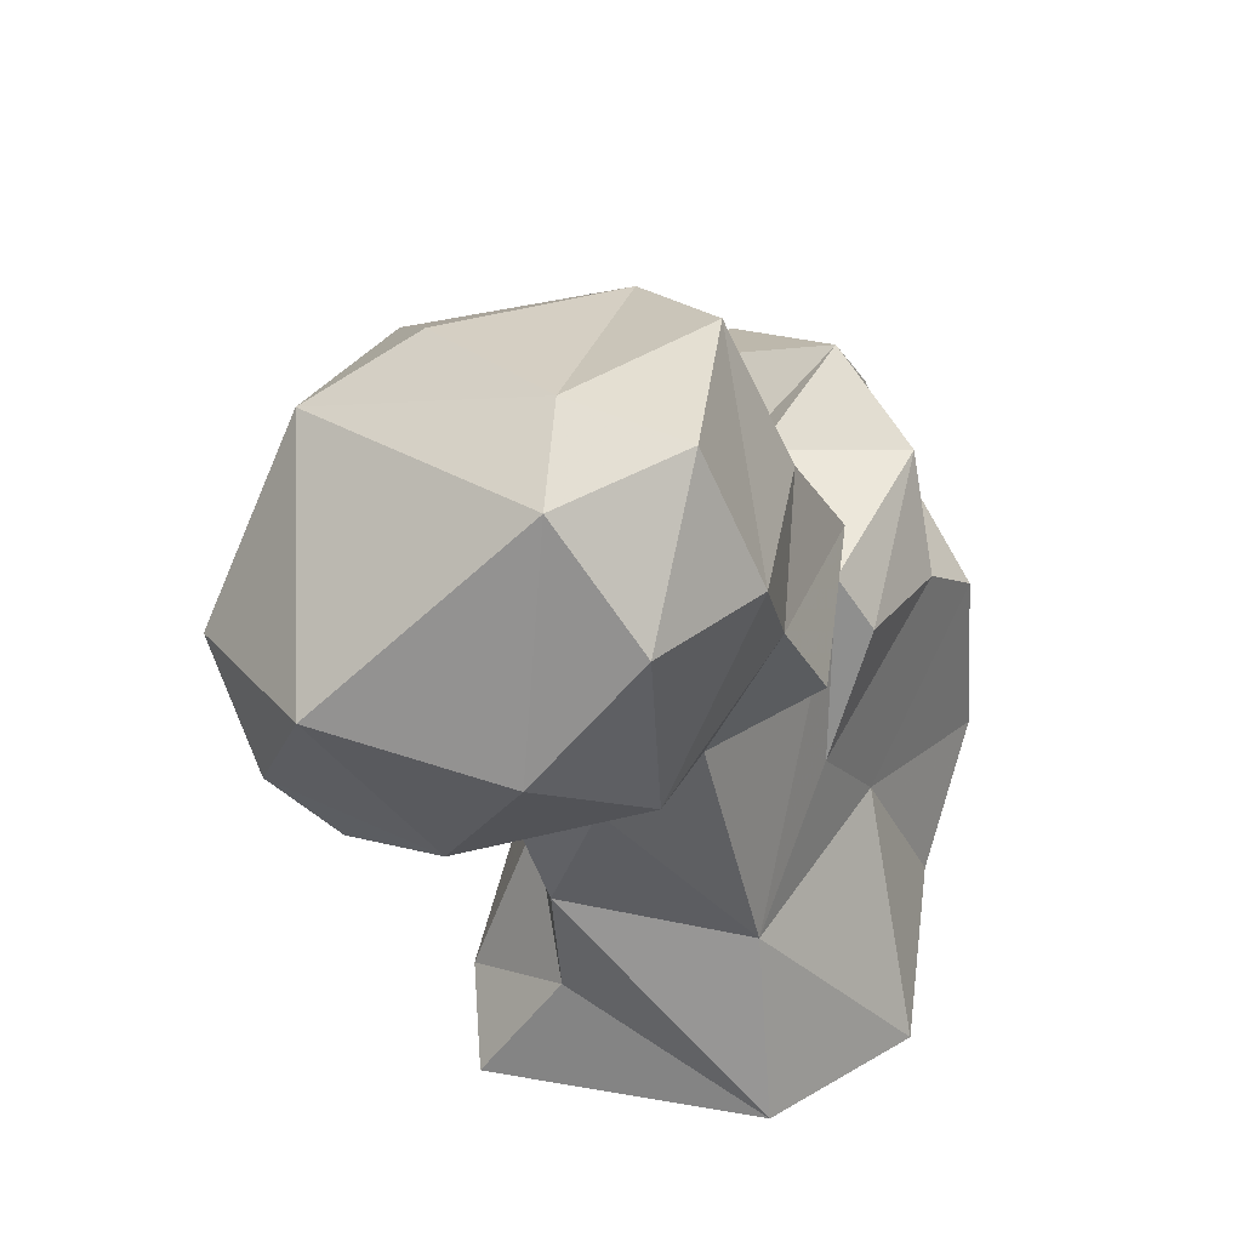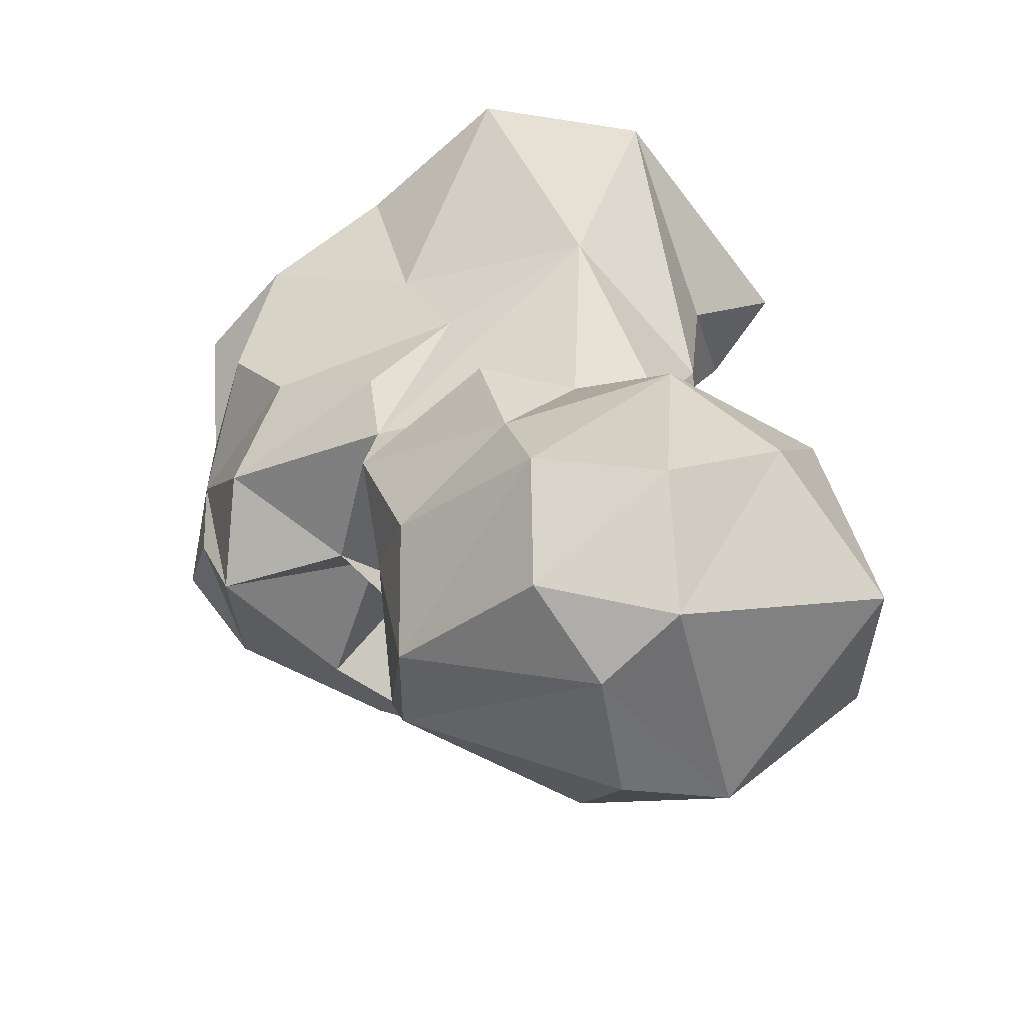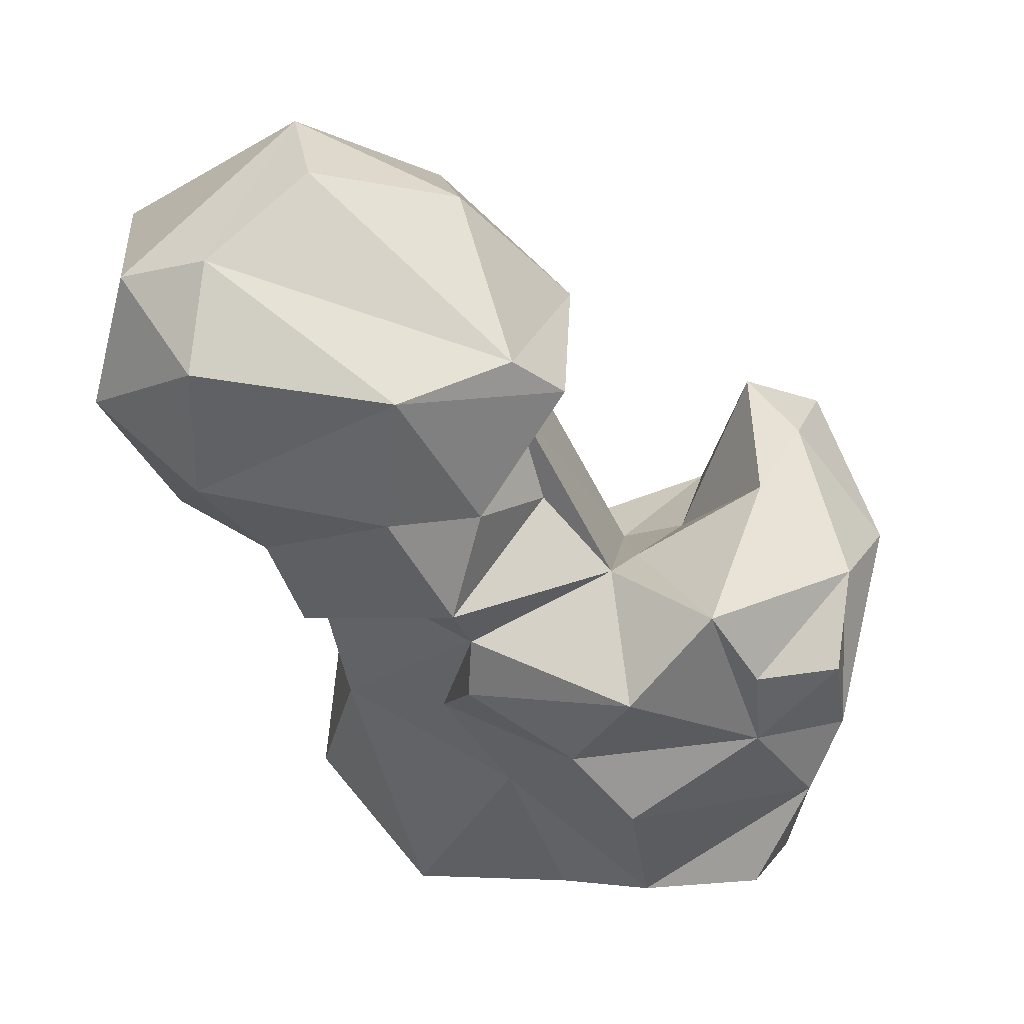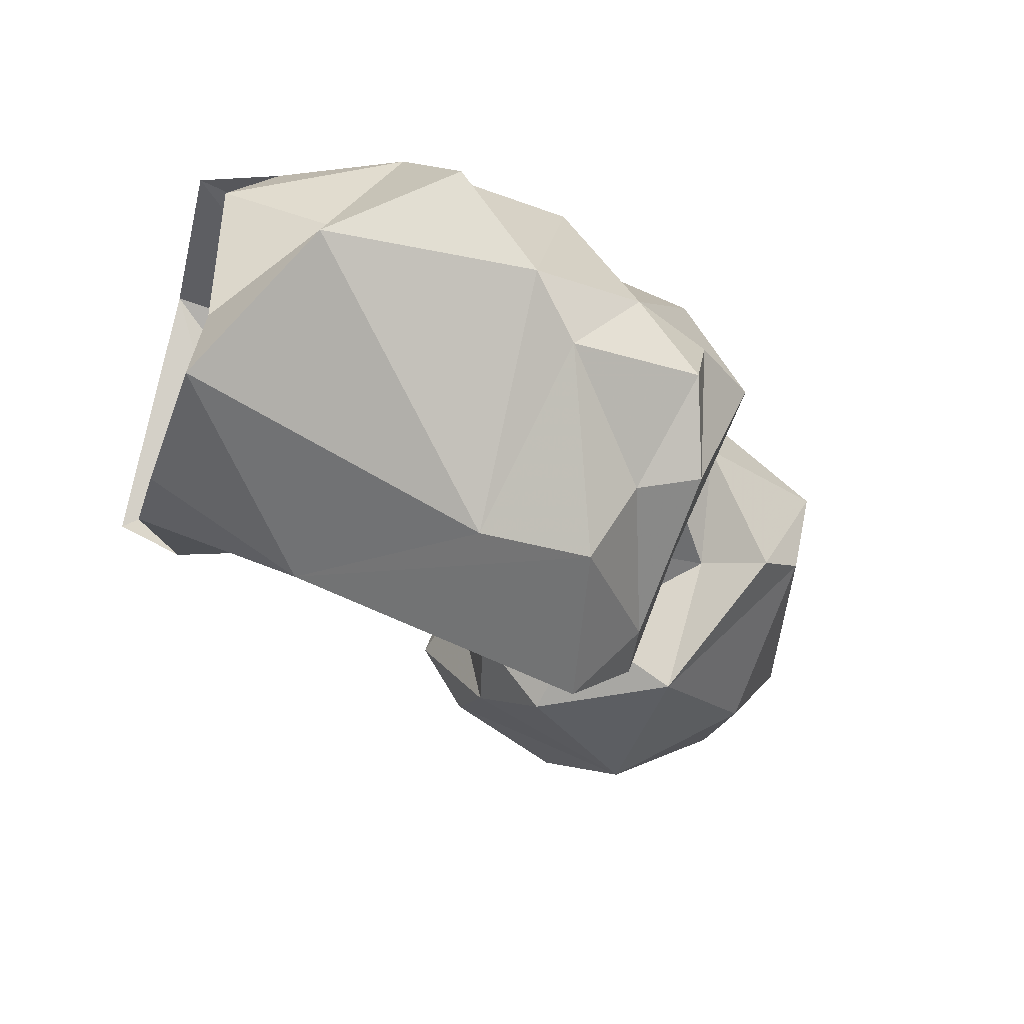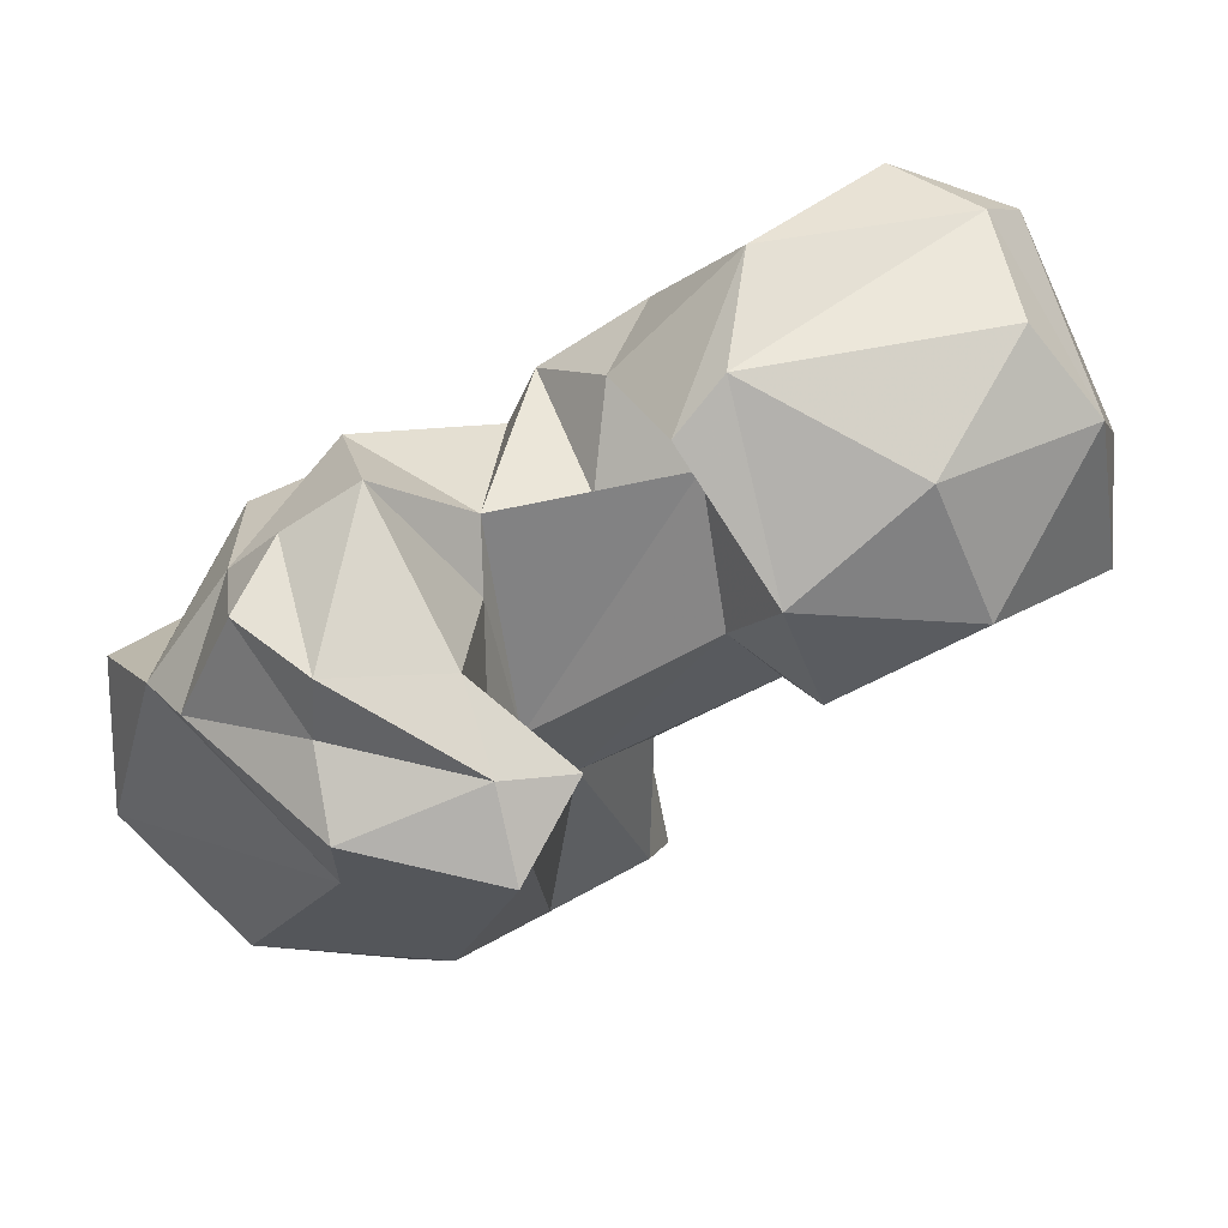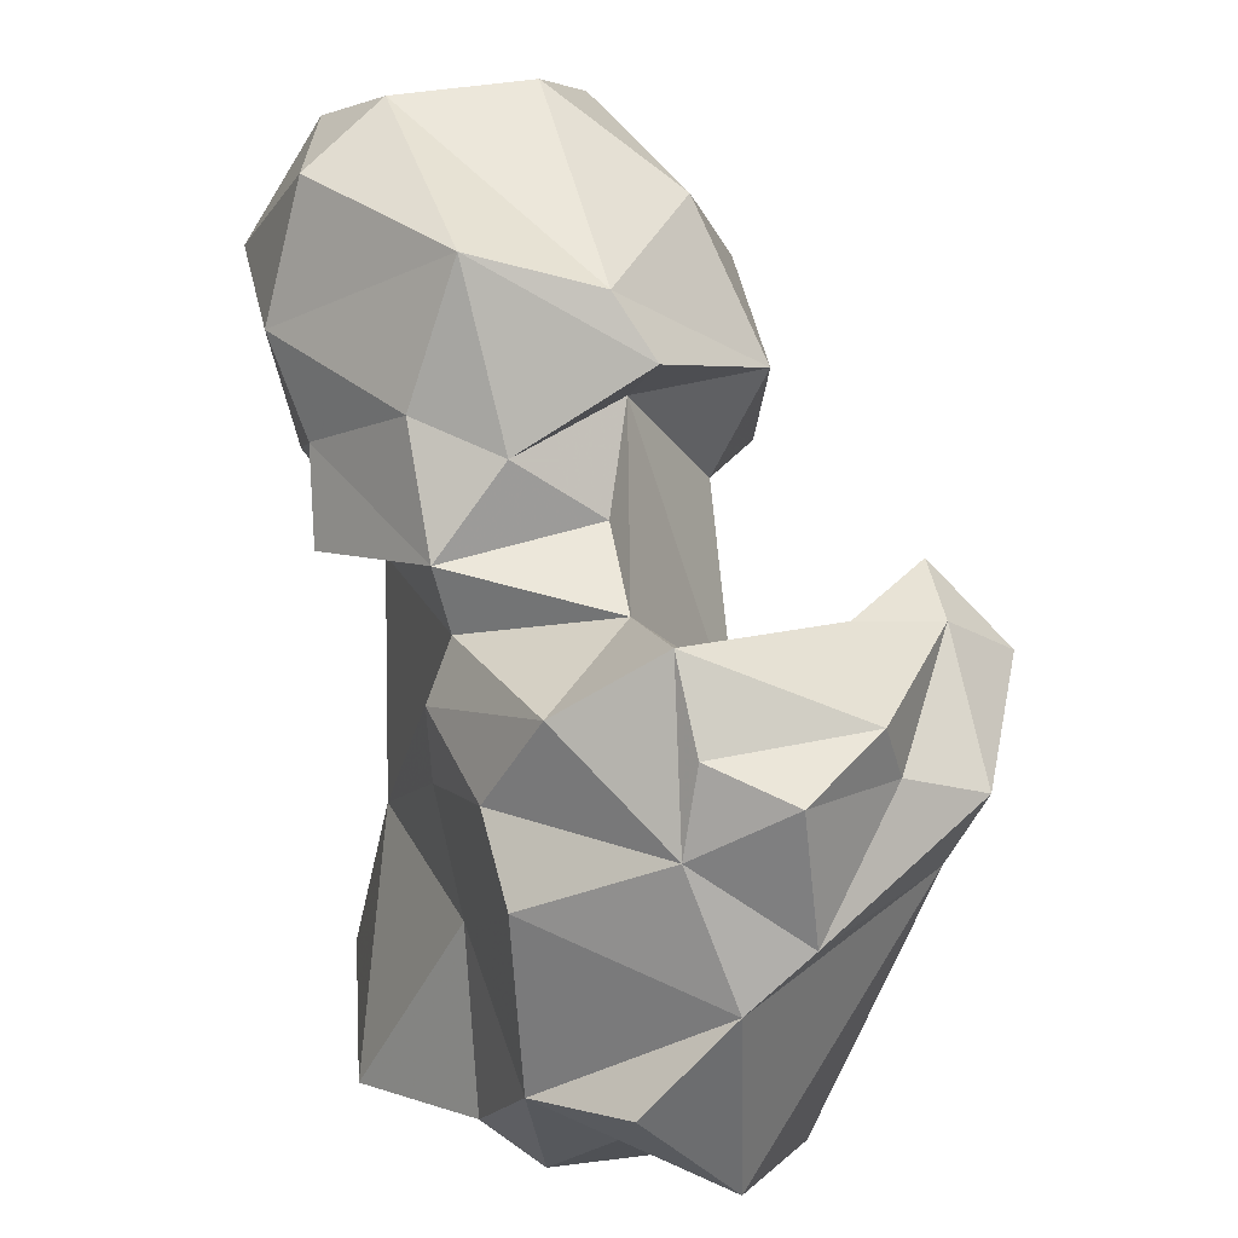
<metadata>
{"format":"obj","ext":"obj","renderer":"f3d","projection":"perspective","resolution":1024,"background":"white","views":[{"elev":35.2,"azim":142.8,"up":"+Z"},{"elev":42.8,"azim":17.4,"up":"+Y"},{"elev":62.8,"azim":-125.3,"up":"+Z"},{"elev":-45.7,"azim":-107.7,"up":"+Y"},{"elev":-37.6,"azim":-18.0,"up":"+Y"},{"elev":34.7,"azim":-90.0,"up":"+Z"}]}
</metadata>
<code>
v 53.12 180.2 0.4797
v 69.84 181.8 0.2524
v 51.27 187.3 1.66
v 83.95 189.8 0.9577
v 92.97 194.5 6.79
v 97.33 201.4 0.4178
v 48.7 204.1 1.36
v 49.28 210.1 6.815
v 80.22 223.6 1.31
v 61.43 222.1 -0.1956
v 91.22 206.3 11.54
v 37.22 186.9 9.528
v 78.81 219.6 19.81
v 58.52 211.4 22.23
v 70.05 172.6 16.23
v 41.37 193.2 14.36
v 40.22 205.5 18.14
v 72.81 174.2 32.45
v 78.23 188.3 28.67
v 87.89 197.8 23.54
v 67.03 214.3 31.25
v 55.27 169.4 31.39
v 35.97 187.5 31.14
v 32.96 196.1 22.34
v 94 208.7 24.95
v 38.8 181.3 35.82
v 42.75 206.6 36.49
v 52.09 166.2 41.74
v 97.79 207.1 37.39
v 93.34 214.9 38.26
v 70.91 186.8 34.65
v 50.28 209.1 41.83
v 85.31 219.2 43.78
v 68.05 162.8 45.26
v 40.48 192.5 43.65
v 93.94 192.7 43.51
v 64.69 211.9 49.17
v 66.12 182.7 40.35
v 61.96 214.3 43.61
v 84.95 189.3 52.48
v 49.07 174.2 45.72
v 71.4 170.8 52.72
v 63.25 191.4 48.06
v 40.17 182.8 49.41
v 114.4 208.3 42.03
v 106.2 209.9 43.88
v 63.98 169.4 51.16
v 48.36 203.6 52.15
v 107 195.4 47.2
v 65.46 213.5 55.81
v 59.96 178.1 53.93
v 61.27 196.5 53.46
v 119.6 204.7 48.21
v 111.3 218.6 44.97
v 47.44 175.9 52.08
v 43.38 191.1 51.76
v 78.27 196.8 65.06
v 95.02 184.9 50.39
v 96.57 227.7 48.49
v 76.7 224.7 49.94
v 49.21 193.1 58.75
v 109.8 227.5 56.45
v 82.03 225.2 58.03
v 106 186.8 64.06
v 70.85 198.4 56.96
v 121 199.6 60.36
v 122.4 215.8 61.73
v 87.3 229 66.53
v 86.18 184 63.28
v 69.85 206.9 63.74
v 101.2 232.2 67.69
v 73.36 215.7 65.98
v 111.6 200.5 78.35
v 105.6 224.8 78.72
v 73.41 194.1 70.95
v 77.72 211.1 79.36
v 95.81 191.2 75.73
v 76.65 198.2 76.32
v 91.65 225.5 79.73
v 102.1 204.7 83.95
v 99.52 218.3 83.49
f 76 81 79
f 76 78 81
f 78 80 81
f 73 81 80
f 68 76 79
f 71 79 74
f 64 73 77
f 68 79 71
f 63 72 68
f 70 76 72
f 57 75 70
f 62 71 74
f 50 70 72
f 40 69 57
f 58 64 69
f 73 80 77
f 50 63 60
f 57 70 65
f 50 65 70
f 53 66 64
f 40 58 69
f 50 52 65
f 49 53 64
f 43 61 51
f 51 61 55
f 53 54 67
f 48 61 52
f 55 61 56
f 42 51 47
f 62 74 67
f 37 52 50
f 54 59 62
f 37 48 52
f 18 31 38
f 36 58 40
f 47 51 55
f 45 54 53
f 73 74 81
f 38 43 51
f 32 48 39
f 35 44 56
f 33 59 54
f 31 57 52
f 31 40 57
f 41 55 44
f 14 32 21
f 45 46 54
f 45 53 49
f 45 49 46
f 69 78 75
f 36 46 49
f 54 62 67
f 18 38 42
f 33 37 50
f 64 66 73
f 29 46 36
f 18 42 34
f 28 34 47
f 77 80 78
f 33 63 59
f 27 35 32
f 17 23 27
f 26 41 44
f 70 75 76
f 49 64 58
f 19 36 40
f 31 43 38
f 64 77 69
f 13 37 33
f 21 39 37
f 30 33 46
f 23 35 27
f 9 13 25
f 23 26 35
f 21 32 39
f 33 60 63
f 9 25 11
f 15 28 22
f 75 78 76
f 13 21 37
f 15 18 34
f 74 79 81
f 28 47 41
f 19 40 31
f 20 25 36
f 67 74 73
f 13 33 30
f 19 20 36
f 14 17 27
f 13 30 25
f 26 28 41
f 34 42 47
f 33 54 46
f 52 57 65
f 13 14 21
f 17 24 23
f 33 50 60
f 7 17 8
f 22 28 26
f 32 35 48
f 35 61 48
f 1 12 3
f 1 22 12
f 12 23 24
f 22 26 23
f 38 51 42
f 6 9 11
f 3 16 7
f 12 24 17
f 5 11 20
f 25 29 36
f 4 19 18
f 8 14 10
f 3 12 16
f 59 63 68
f 1 2 15
f 12 17 16
f 53 67 66
f 41 47 55
f 57 69 75
f 59 71 62
f 43 52 61
f 5 20 19
f 18 19 31
f 26 44 35
f 1 15 22
f 14 27 32
f 35 56 61
f 59 68 71
f 10 14 13
f 68 72 76
f 15 34 28
f 31 52 43
f 2 4 15
f 50 72 63
f 36 49 58
f 25 30 29
f 7 16 17
f 37 39 48
f 29 30 46
f 69 77 78
f 8 17 14
f 11 25 20
f 9 10 13
f 66 67 73
f 12 22 23
f 4 18 15
f 44 55 56
f 5 6 11
f 4 5 19

</code>
